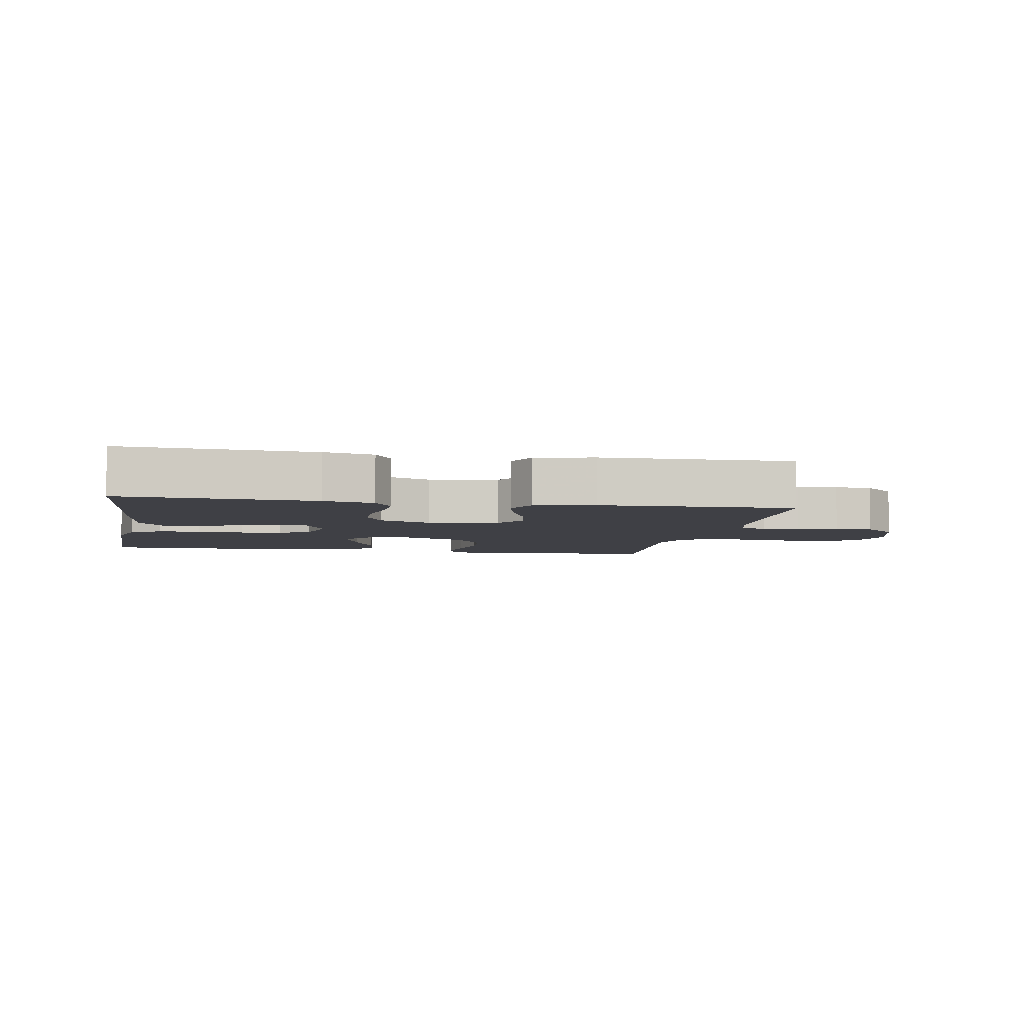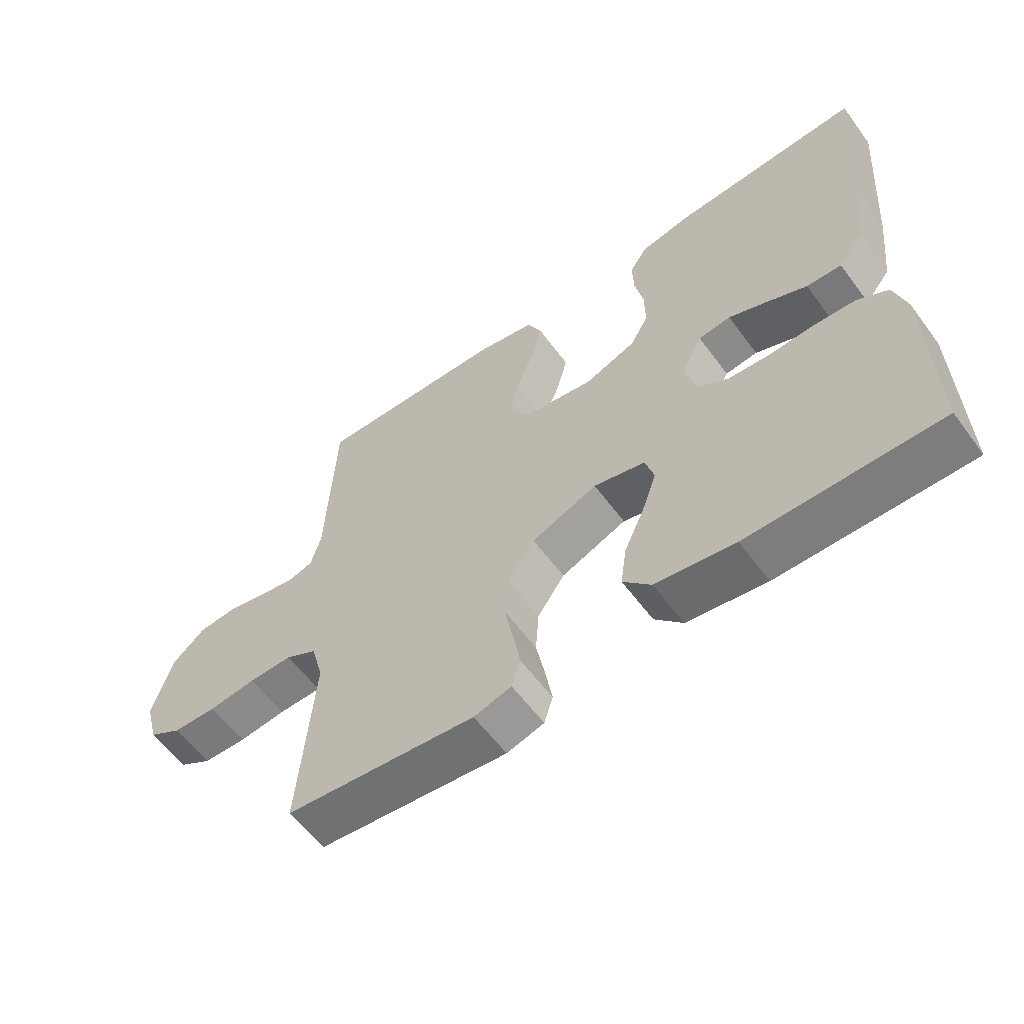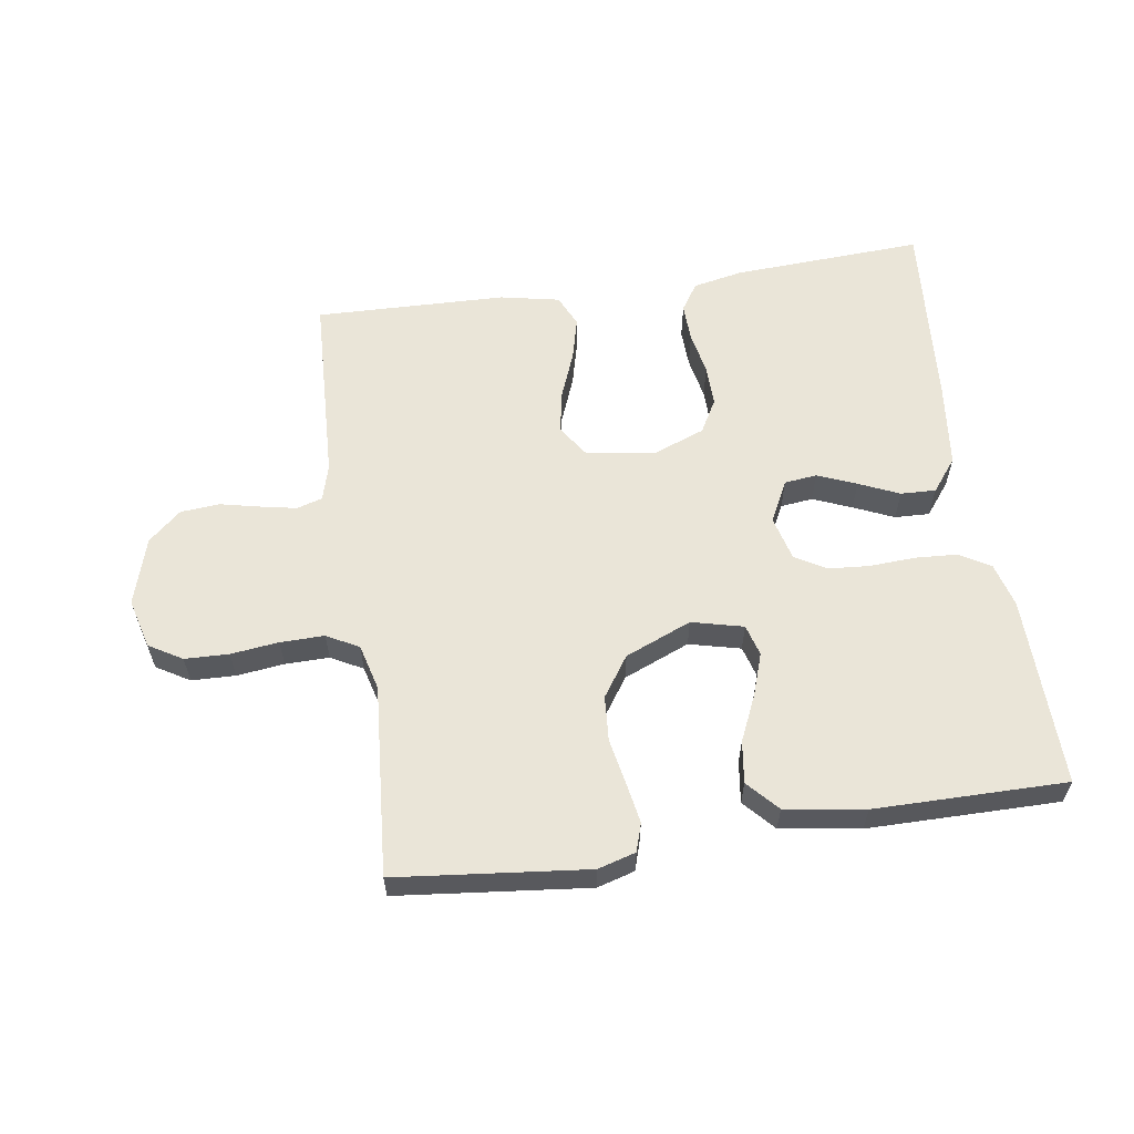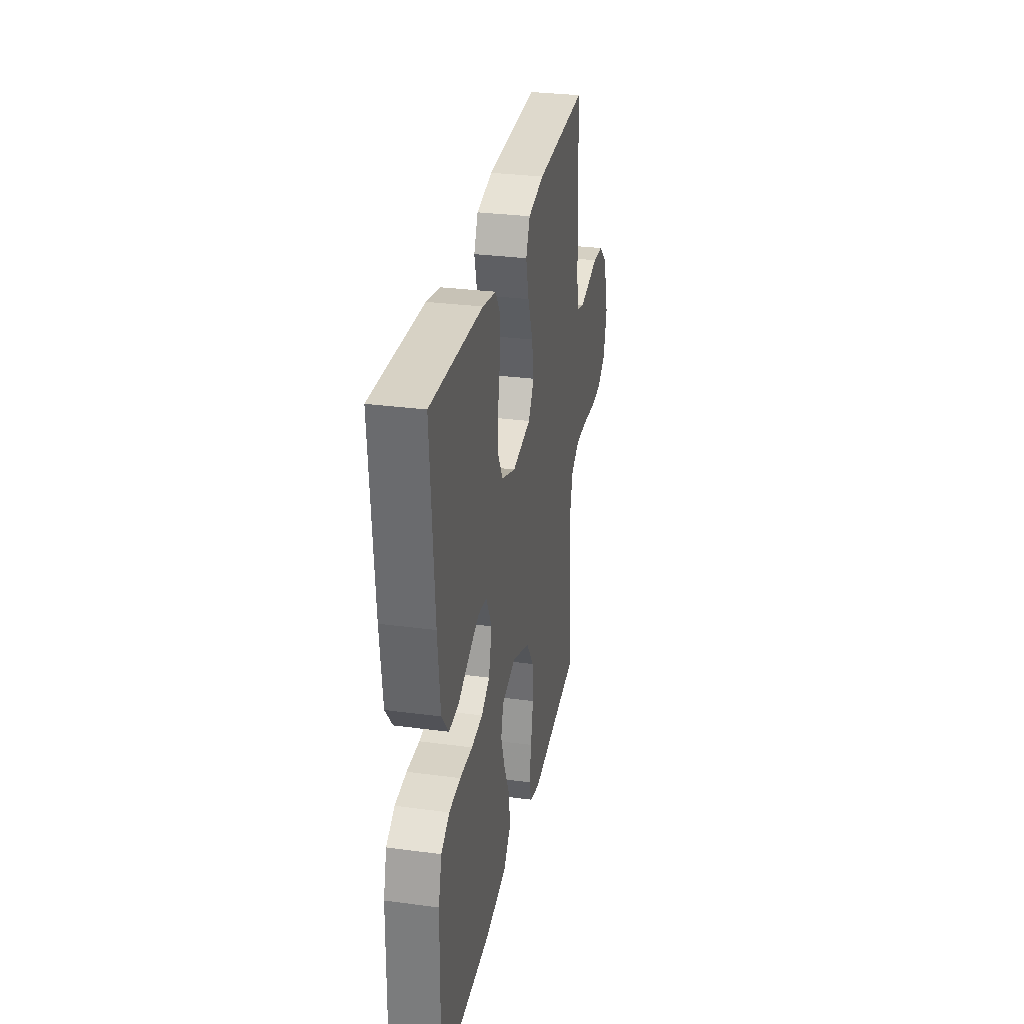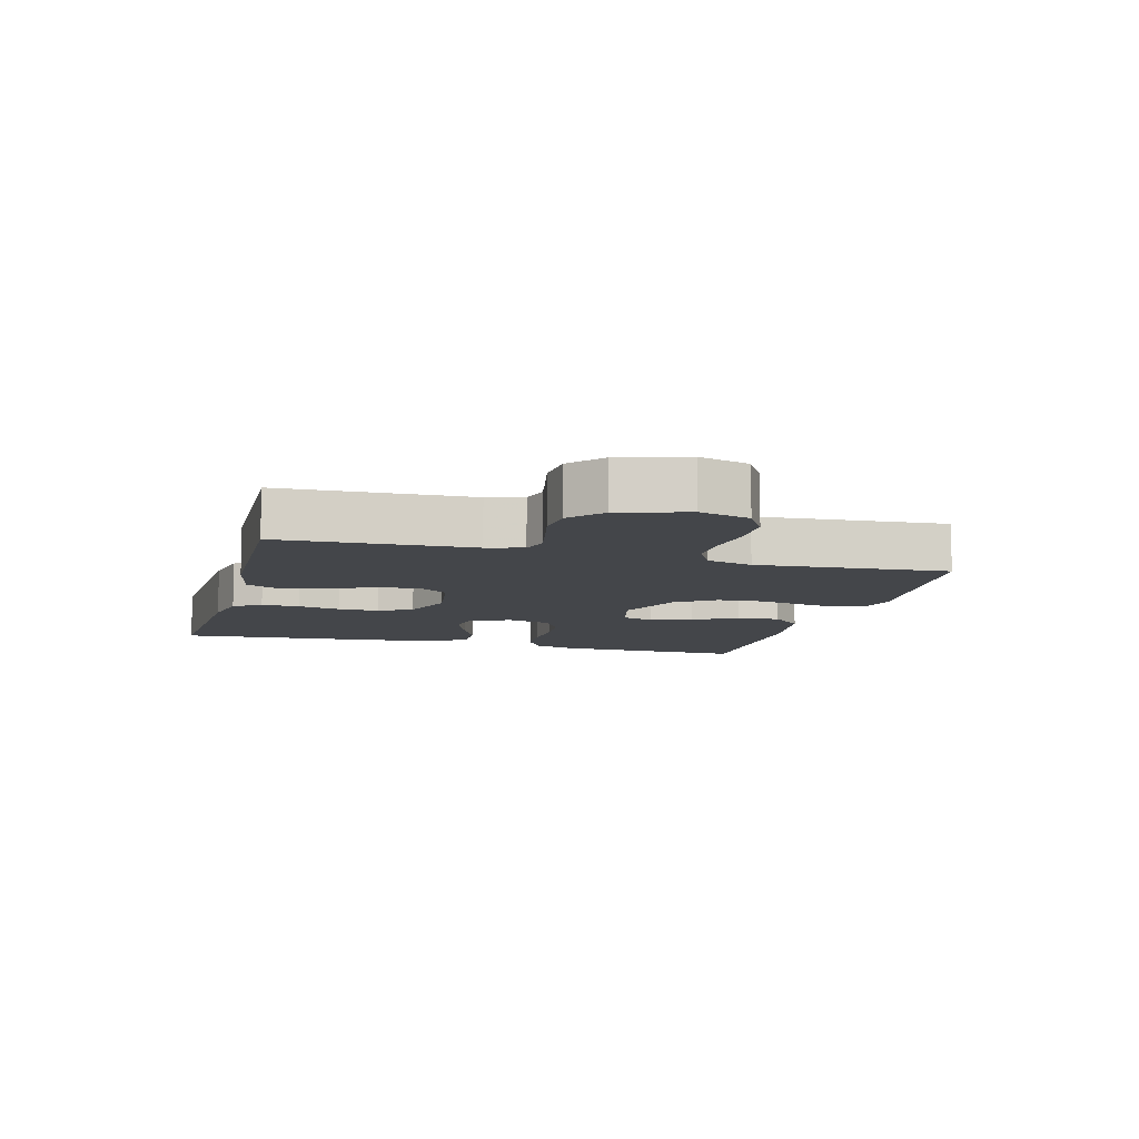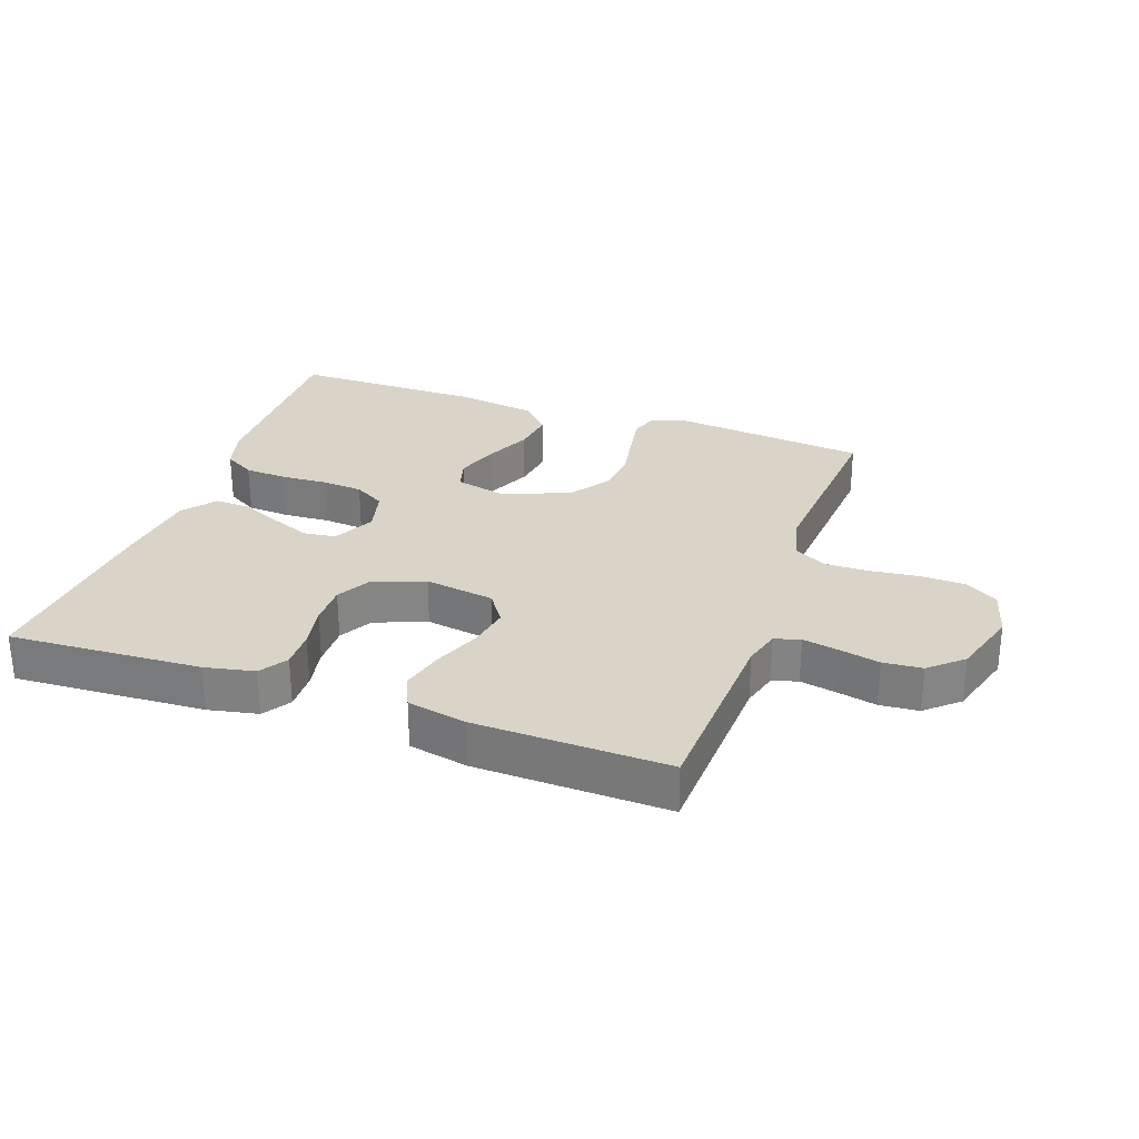
<metadata>
{"format":"obj","ext":"obj","renderer":"f3d","projection":"perspective","resolution":1024,"background":"white","views":[{"elev":-5.2,"azim":-10.3,"up":"+Y"},{"elev":-59.3,"azim":-143.7,"up":"+Z"},{"elev":59.6,"azim":171.5,"up":"+Y"},{"elev":30.4,"azim":-79.1,"up":"+Z"},{"elev":-9.4,"azim":74.8,"up":"+Y"},{"elev":28.5,"azim":19.5,"up":"+Y"}]}
</metadata>
<code>
v -0.5 0.07 -0.5
v -0.495 0.07 -0.2
v -0.476 0.07 -0.131
v -0.428 0.07 -0.103
v -0.362 0.07 -0.099
v -0.29 0.07 -0.103
v -0.225 0.07 -0.098
v -0.177 0.07 -0.07
v -0.159 0.07 0
v -0.192 0.07 0.065
v -0.243 0.07 0.071
v -0.304 0.07 0.046
v -0.367 0.07 0.018
v -0.422 0.07 0.016
v -0.462 0.07 0.067
v -0.477 0.07 0.2
v -0.5 0.07 0.5
v -0.2 0.07 0.484
v -0.122 0.07 0.468
v -0.094 0.07 0.425
v -0.096 0.07 0.365
v -0.109 0.07 0.298
v -0.11 0.07 0.233
v -0.081 0.07 0.181
v 0 0.07 0.15
v 0.109 0.07 0.167
v 0.142 0.07 0.216
v 0.13 0.07 0.282
v 0.101 0.07 0.356
v 0.084 0.07 0.423
v 0.107 0.07 0.473
v 0.2 0.07 0.492
v 0.5 0.07 0.5
v 0.513 0.07 0.2
v 0.529 0.07 0.143
v 0.569 0.07 0.131
v 0.625 0.07 0.142
v 0.688 0.07 0.156
v 0.749 0.07 0.151
v 0.8 0.07 0.106
v 0.832 0.07 0
v 0.811 0.07 -0.078
v 0.759 0.07 -0.109
v 0.69 0.07 -0.111
v 0.615 0.07 -0.102
v 0.546 0.07 -0.101
v 0.496 0.07 -0.128
v 0.477 0.07 -0.2
v 0.5 0.07 -0.5
v 0.2 0.07 -0.532
v 0.141 0.07 -0.515
v 0.127 0.07 -0.471
v 0.138 0.07 -0.408
v 0.152 0.07 -0.336
v 0.147 0.07 -0.265
v 0.104 0.07 -0.202
v 0 0.07 -0.159
v -0.081 0.07 -0.179
v -0.095 0.07 -0.228
v -0.072 0.07 -0.295
v -0.04 0.07 -0.366
v -0.031 0.07 -0.432
v -0.075 0.07 -0.48
v -0.2 0.07 -0.499
v -0.5 0 -0.5
v -0.495 0 -0.2
v -0.476 0 -0.131
v -0.428 0 -0.103
v -0.362 0 -0.099
v -0.29 0 -0.103
v -0.225 0 -0.098
v -0.177 0 -0.07
v -0.159 0 0
v -0.192 0 0.065
v -0.243 0 0.071
v -0.304 0 0.046
v -0.367 0 0.018
v -0.422 0 0.016
v -0.462 0 0.067
v -0.477 0 0.2
v -0.5 0 0.5
v -0.2 0 0.484
v -0.122 0 0.468
v -0.094 0 0.425
v -0.096 0 0.365
v -0.109 0 0.298
v -0.11 0 0.233
v -0.081 0 0.181
v 0 0 0.15
v 0.109 0 0.167
v 0.142 0 0.216
v 0.13 0 0.282
v 0.101 0 0.356
v 0.084 0 0.423
v 0.107 0 0.473
v 0.2 0 0.492
v 0.5 0 0.5
v 0.513 0 0.2
v 0.529 0 0.143
v 0.569 0 0.131
v 0.625 0 0.142
v 0.688 0 0.156
v 0.749 0 0.151
v 0.8 0 0.106
v 0.832 0 0
v 0.811 0 -0.078
v 0.759 0 -0.109
v 0.69 0 -0.111
v 0.615 0 -0.102
v 0.546 0 -0.101
v 0.496 0 -0.128
v 0.477 0 -0.2
v 0.5 0 -0.5
v 0.2 0 -0.532
v 0.141 0 -0.515
v 0.127 0 -0.471
v 0.138 0 -0.408
v 0.152 0 -0.336
v 0.147 0 -0.265
v 0.104 0 -0.202
v 0 0 -0.159
v -0.081 0 -0.179
v -0.095 0 -0.228
v -0.072 0 -0.295
v -0.04 0 -0.366
v -0.031 0 -0.432
v -0.075 0 -0.48
v -0.2 0 -0.499
f 4 5 6
f 3 4 6
f 2 3 6
f 1 2 6
f 64 1 6
f 63 64 6
f 62 63 6
f 61 62 6
f 60 61 6
f 59 60 6 7
f 58 59 7 8
f 57 58 8 9
f 56 57 9 10
f 52 53 54
f 51 52 54
f 50 51 54
f 49 50 54
f 48 49 54
f 47 48 54 55
f 46 47 55 56
f 43 44 45
f 42 43 45
f 41 42 45
f 40 41 45
f 39 40 45
f 38 39 45
f 37 38 45
f 36 37 45 46
f 46 56 10
f 36 46 10
f 35 36 10
f 32 33 34
f 31 32 34
f 30 31 34
f 29 30 34
f 28 29 34
f 27 28 34 35
f 20 21 22
f 19 20 22
f 18 19 22
f 17 18 22
f 16 17 22
f 15 16 22
f 14 15 22
f 13 14 22
f 12 13 22
f 11 12 22 23
f 10 11 23 24
f 26 27 35
f 25 26 35 10
f 10 24 25
f 70 69 68
f 70 68 67
f 70 67 66
f 70 66 65
f 70 65 128
f 70 128 127
f 70 127 126
f 70 126 125
f 70 125 124
f 71 70 124 123
f 72 71 123 122
f 73 72 122 121
f 74 73 121 120
f 118 117 116
f 118 116 115
f 118 115 114
f 118 114 113
f 118 113 112
f 119 118 112 111
f 120 119 111 110
f 109 108 107
f 109 107 106
f 109 106 105
f 109 105 104
f 109 104 103
f 109 103 102
f 109 102 101
f 110 109 101 100
f 74 120 110
f 74 110 100
f 74 100 99
f 98 97 96
f 98 96 95
f 98 95 94
f 98 94 93
f 98 93 92
f 99 98 92 91
f 86 85 84
f 86 84 83
f 86 83 82
f 86 82 81
f 86 81 80
f 86 80 79
f 86 79 78
f 86 78 77
f 86 77 76
f 87 86 76 75
f 88 87 75 74
f 99 91 90
f 74 99 90 89
f 89 88 74
f 1 65 66 2
f 2 66 67 3
f 3 67 68 4
f 4 68 69 5
f 5 69 70 6
f 6 70 71 7
f 7 71 72 8
f 8 72 73 9
f 9 73 74 10
f 10 74 75 11
f 11 75 76 12
f 12 76 77 13
f 13 77 78 14
f 14 78 79 15
f 15 79 80 16
f 16 80 81 17
f 17 81 82 18
f 18 82 83 19
f 19 83 84 20
f 20 84 85 21
f 21 85 86 22
f 22 86 87 23
f 23 87 88 24
f 24 88 89 25
f 25 89 90 26
f 26 90 91 27
f 27 91 92 28
f 28 92 93 29
f 29 93 94 30
f 30 94 95 31
f 31 95 96 32
f 32 96 97 33
f 33 97 98 34
f 34 98 99 35
f 35 99 100 36
f 36 100 101 37
f 37 101 102 38
f 38 102 103 39
f 39 103 104 40
f 40 104 105 41
f 41 105 106 42
f 42 106 107 43
f 43 107 108 44
f 44 108 109 45
f 45 109 110 46
f 46 110 111 47
f 47 111 112 48
f 48 112 113 49
f 49 113 114 50
f 50 114 115 51
f 51 115 116 52
f 52 116 117 53
f 53 117 118 54
f 54 118 119 55
f 55 119 120 56
f 56 120 121 57
f 57 121 122 58
f 58 122 123 59
f 59 123 124 60
f 60 124 125 61
f 61 125 126 62
f 62 126 127 63
f 63 127 128 64
f 64 128 65 1

</code>
